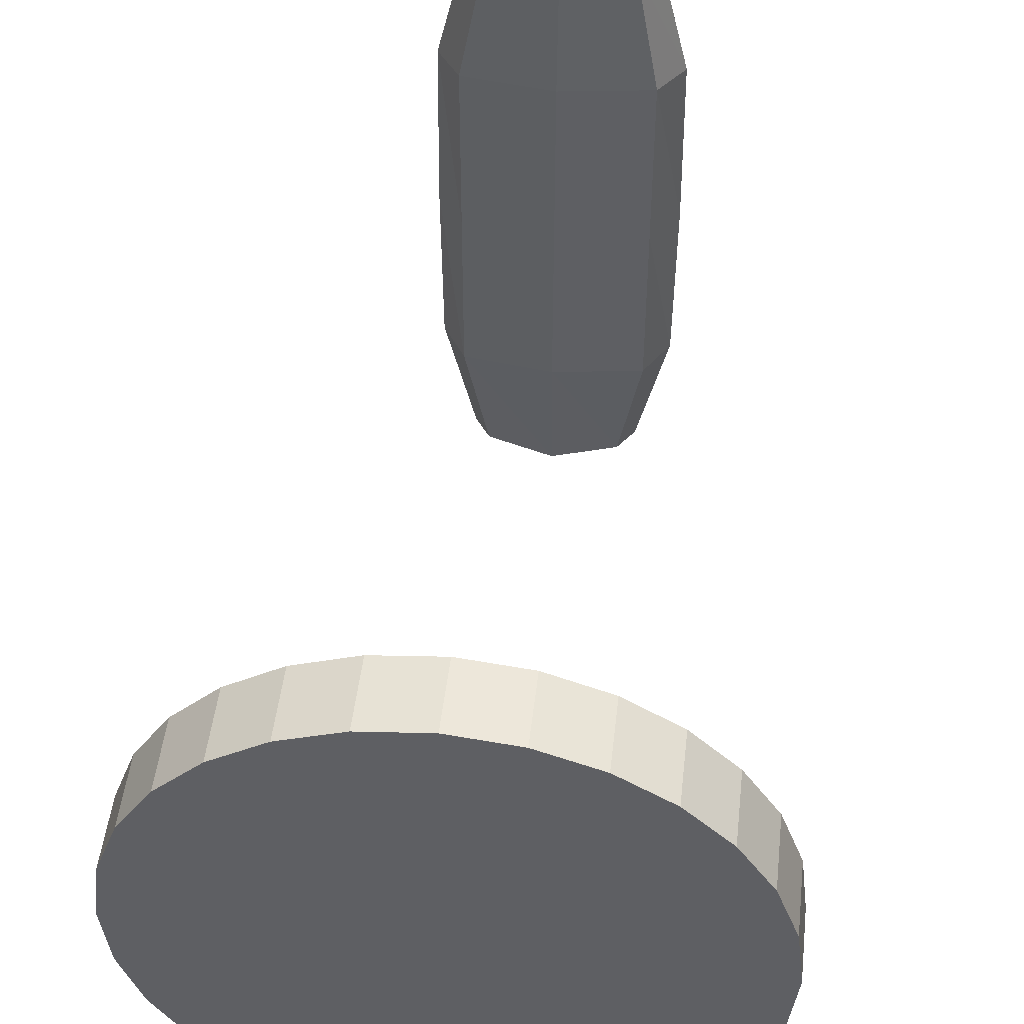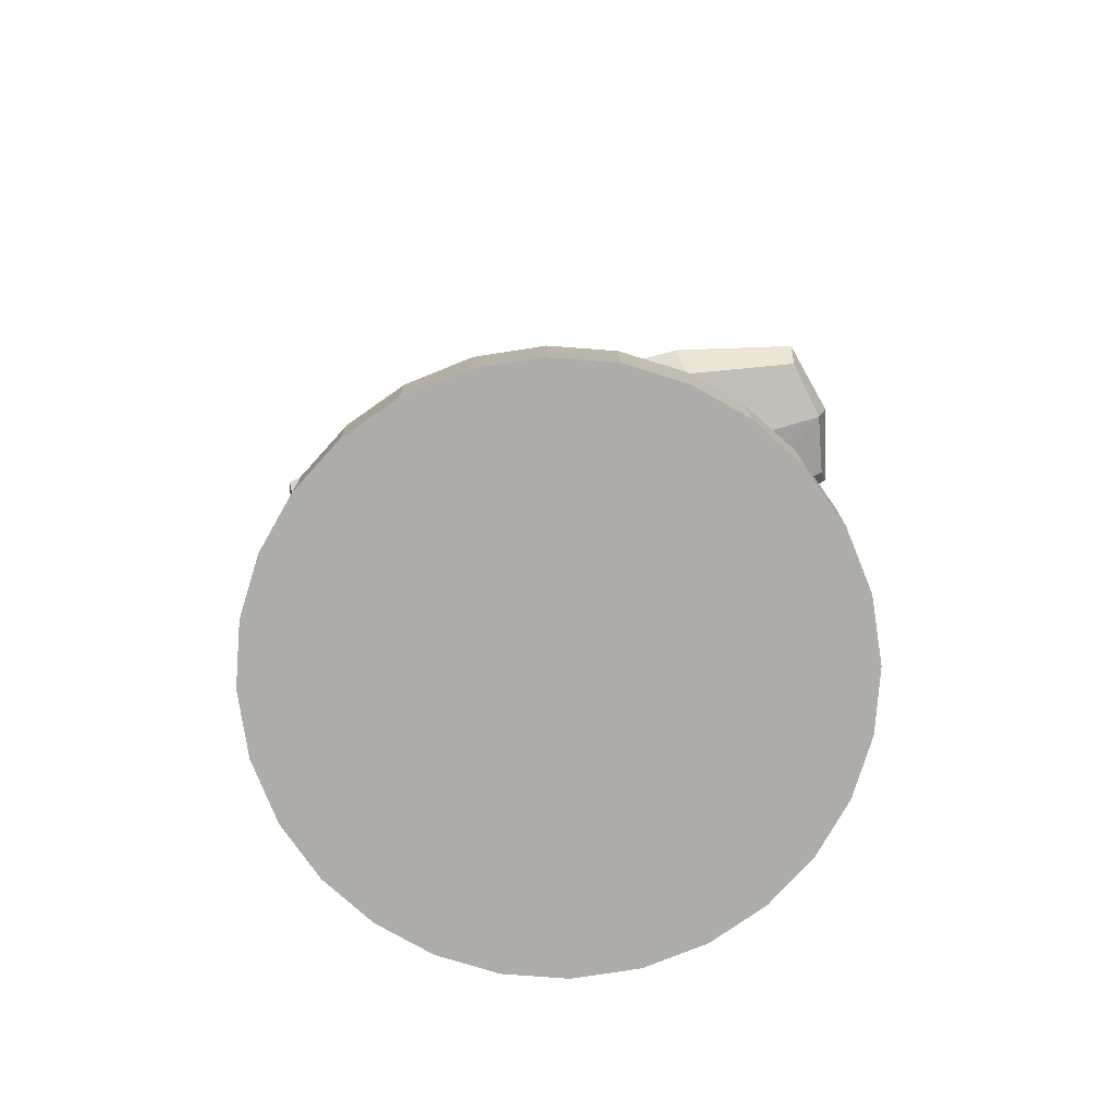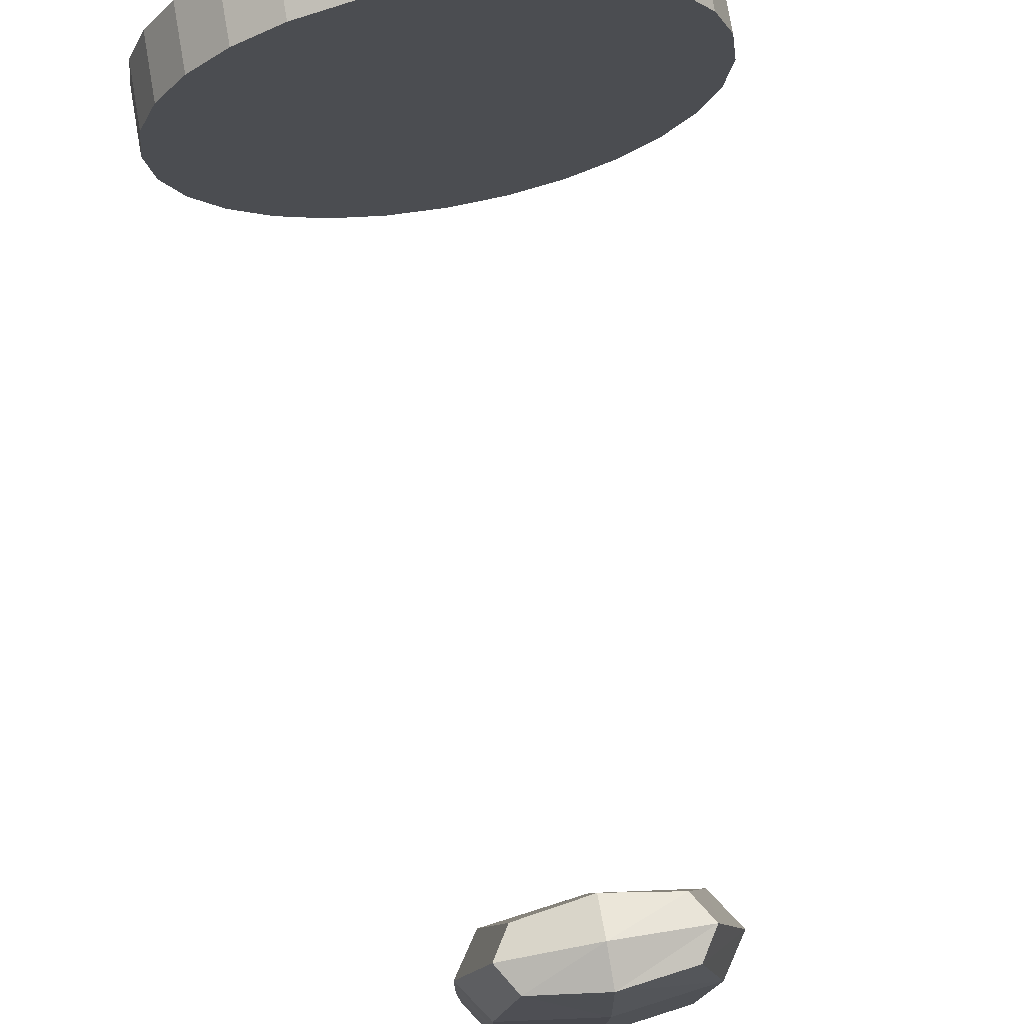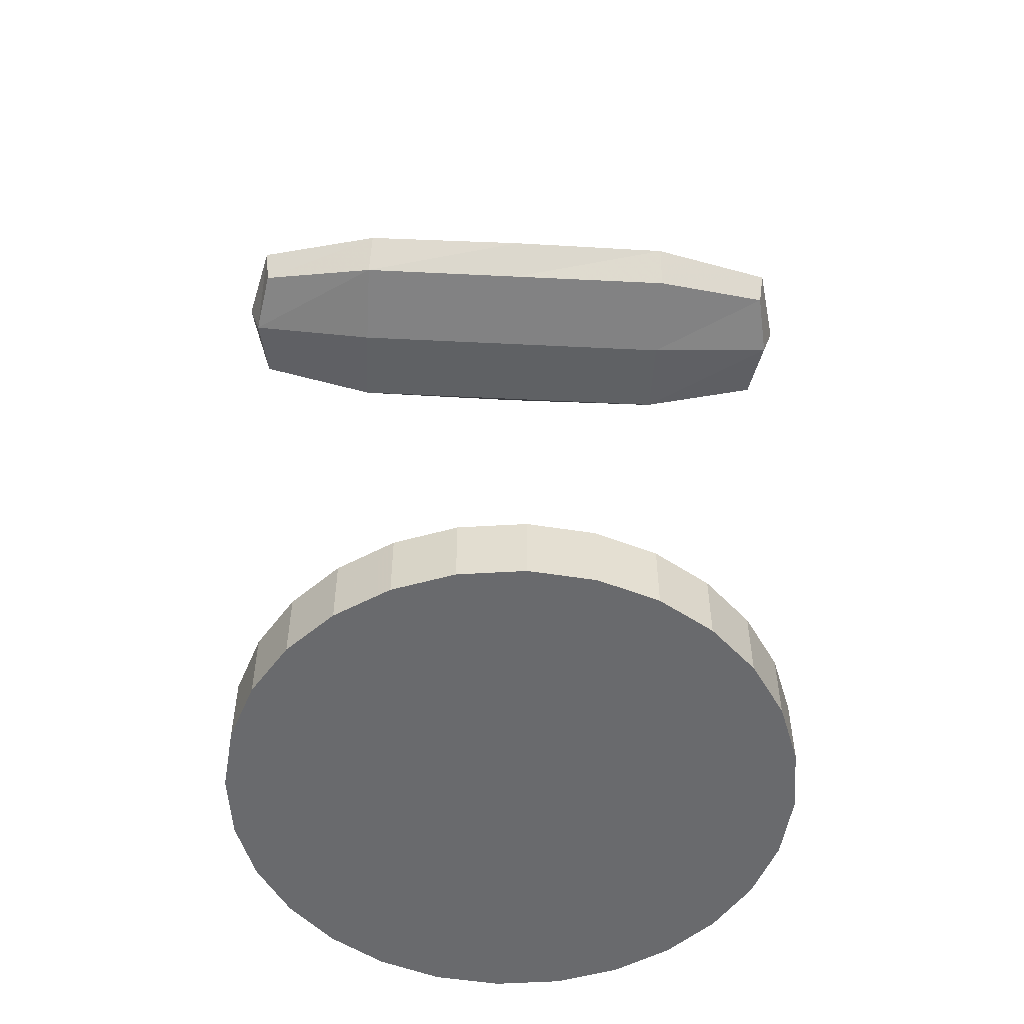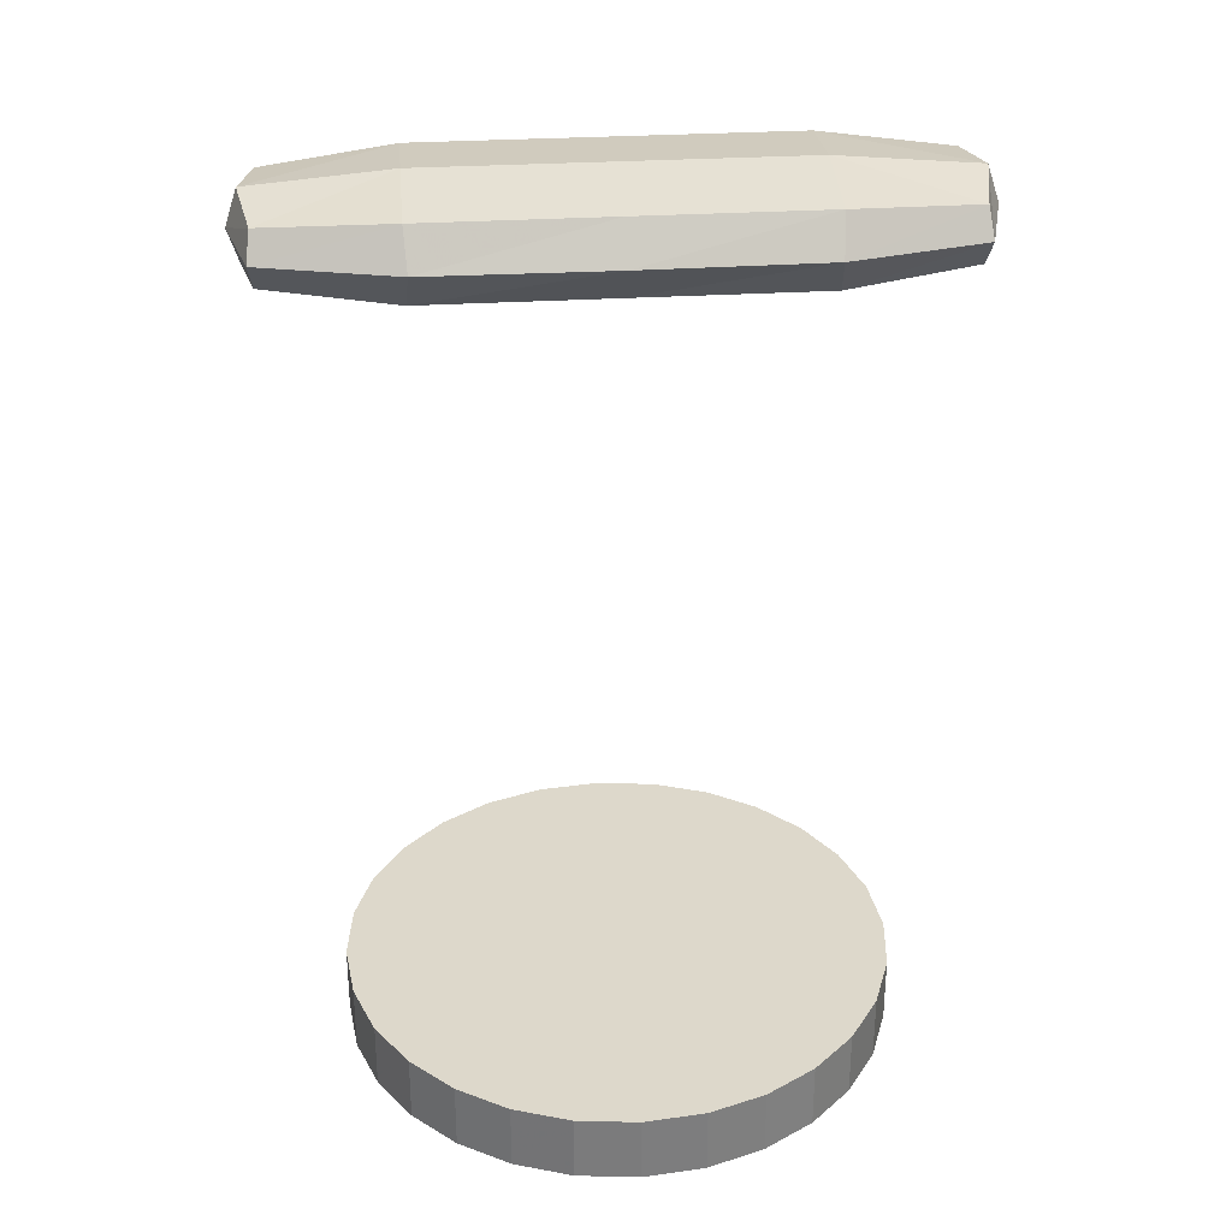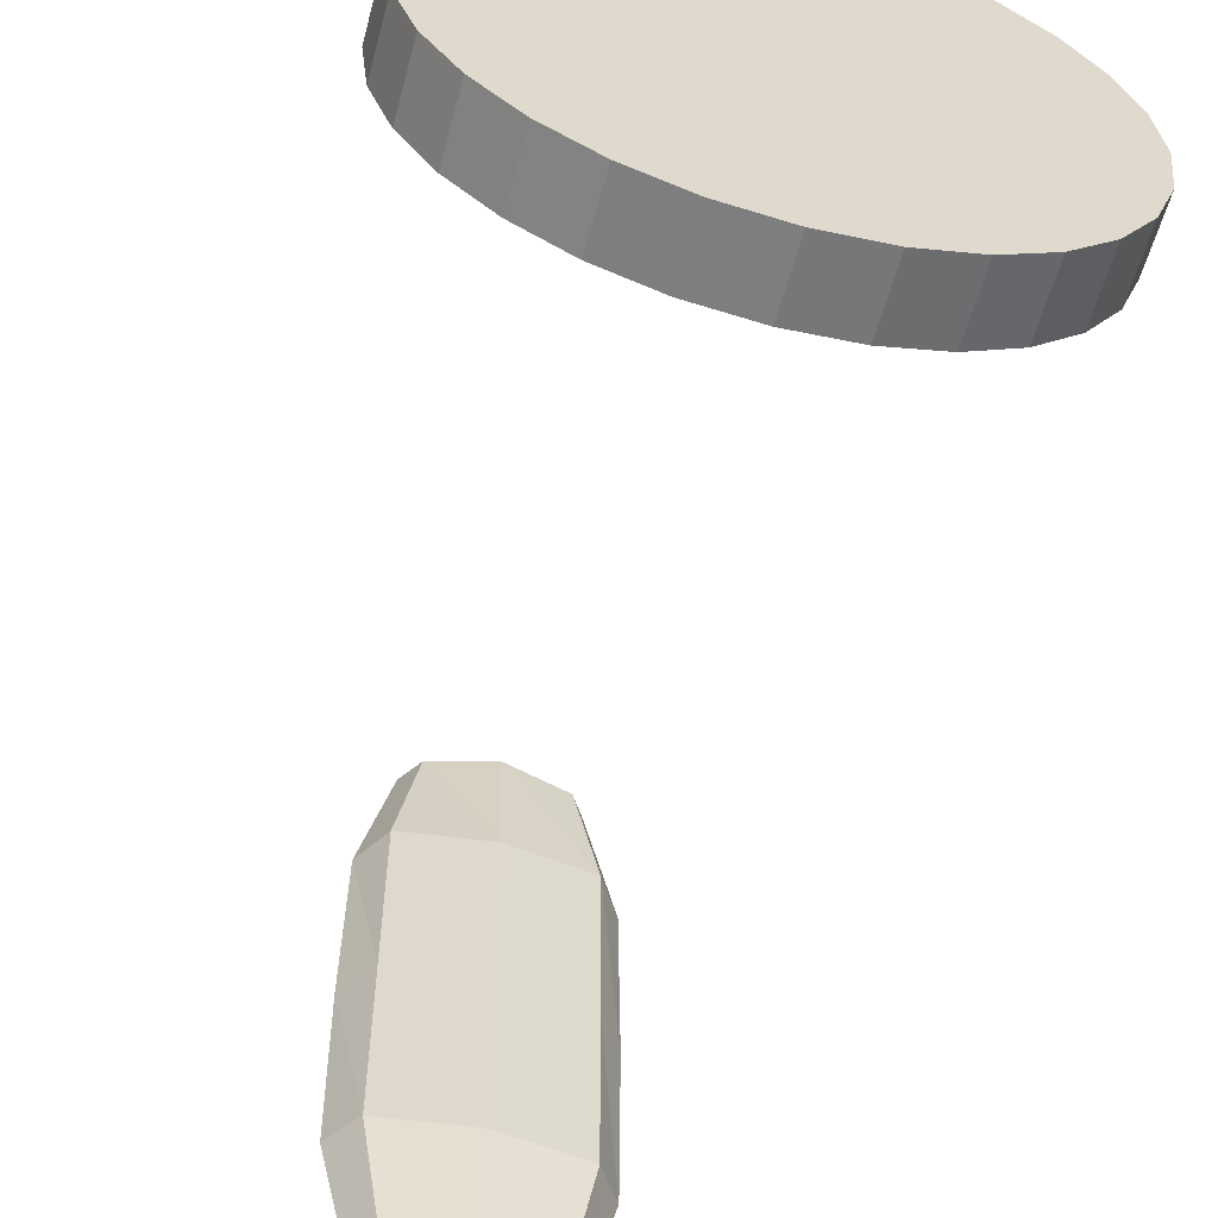
<metadata>
{"format":"obj","ext":"obj","renderer":"f3d","projection":"perspective","resolution":1024,"background":"white","views":[{"elev":48.4,"azim":6.5,"up":"+Z"},{"elev":-76.9,"azim":105.4,"up":"+Y"},{"elev":77.1,"azim":170.1,"up":"+Z"},{"elev":-53.1,"azim":-93.0,"up":"+Y"},{"elev":31.3,"azim":85.2,"up":"+Y"},{"elev":-58.5,"azim":-15.1,"up":"+Z"}]}
</metadata>
<code>
v  0.0621 0.7231 -0.2808
v  -0.0612 0.7231 -0.2808
v  0.0621 0.7231 0.2825
v  -0.0612 0.7231 0.2825
v  0.0621 0.7725 -0.2808
v  -0.0612 0.7725 -0.2808
v  0.0621 0.7725 0.2825
v  -0.0612 0.7725 0.2825
v  0.0837 0.7145 0.0008
v  -0.0828 0.7145 0.0008
v  -0.0828 0.7811 0.0008
v  0.0837 0.7811 0.0008
v  0.0004 0.7034 -0.1657
v  0.0004 0.7922 -0.1657
v  0.0004 0.7478 -0.303
v  -0.1054 0.7478 -0.1632
v  0.0004 0.7478 0.3046
v  0.1063 0.7478 0.1649
v  0.0004 0.7034 0.1674
v  0.0004 0.7922 0.1674
v  -0.1054 0.7478 0.1649
v  0.1063 0.7478 -0.1632
v  0.0837 0.7145 -0.1657
v  0.0004 0.7145 0.2938
v  -0.0828 0.7145 0.1674
v  0.0004 0.7145 -0.2921
v  0.0004 0.7811 -0.2921
v  -0.0828 0.7811 -0.1657
v  0.0004 0.7811 0.2938
v  0.0837 0.7811 0.1674
v  -0.0767 0.7478 -0.2837
v  0.0775 0.7478 -0.2837
v  -0.0767 0.7478 0.2854
v  0.0775 0.7478 0.2854
v  0.0837 0.7145 0.1674
v  -0.0828 0.7145 -0.1657
v  -0.0828 0.7811 0.1674
v  0.0837 0.7811 -0.1657
v  0.0004 0.7034 0.0008
v  0.0004 0.7922 0.0008
v  -0.1071 0.7478 0.0008
v  0.108 0.7478 0.0008
v  0.0621 0.7231 -0.2808
v  0.0621 0.7231 -0.2808
v  -0.0612 0.7231 -0.2808
v  -0.0612 0.7231 -0.2808
v  0.0621 0.7231 0.2825
v  0.0621 0.7231 0.2825
v  -0.0612 0.7231 0.2825
v  -0.0612 0.7231 0.2825
v  0.0621 0.7725 -0.2808
v  0.0621 0.7725 -0.2808
v  -0.0612 0.7725 -0.2808
v  -0.0612 0.7725 -0.2808
v  0.0621 0.7725 0.2825
v  0.0621 0.7725 0.2825
v  -0.0612 0.7725 0.2825
v  -0.0612 0.7725 0.2825
v  0.0837 0.7145 0.0008
v  -0.0828 0.7145 0.0008
v  -0.0828 0.7811 0.0008
v  0.0837 0.7811 0.0008
v  -0.1054 0.7478 -0.1632
v  0.1063 0.7478 0.1649
v  -0.1054 0.7478 0.1649
v  0.0837 0.7145 -0.1657
v  0.0004 0.7145 0.2938
v  -0.0828 0.7145 0.1674
v  0.0004 0.7145 -0.2921
v  0.0004 0.7811 -0.2921
v  -0.0828 0.7811 -0.1657
v  0.0004 0.7811 0.2938
v  0.0837 0.7811 0.1674
v  -0.0767 0.7478 -0.2837
v  -0.0767 0.7478 -0.2837
v  -0.0767 0.7478 -0.2837
v  0.0775 0.7478 -0.2837
v  -0.0767 0.7478 0.2854
v  -0.0767 0.7478 0.2854
v  0.0775 0.7478 0.2854
v  0.0775 0.7478 0.2854
v  0.0837 0.7145 0.1674
v  -0.0828 0.7145 -0.1657
v  -0.0828 0.7811 0.1674
v  0.0837 0.7811 -0.1657
v  -0.1071 0.7478 0.0008
v  0.108 0.7478 0.0008
g missile_5
f 13 26 1
f 1 66 13
f 39 13 66
f 66 59 39
f 13 39 60
f 60 36 13
f 26 13 36
f 36 2 26
f 14 38 5
f 5 70 14
f 71 14 70
f 70 54 71
f 14 71 61
f 61 40 14
f 38 14 40
f 40 62 38
f 15 32 43
f 43 69 15
f 76 15 69
f 69 46 76
f 15 75 6
f 6 27 15
f 32 15 27
f 27 52 32
f 16 31 45
f 45 83 16
f 86 16 83
f 83 10 86
f 63 41 11
f 11 28 63
f 74 63 28
f 28 53 74
f 17 33 4
f 4 24 17
f 81 17 24
f 24 48 81
f 17 81 7
f 7 72 17
f 33 17 72
f 72 58 33
f 18 34 47
f 47 82 18
f 87 18 82
f 82 9 87
f 64 42 12
f 12 30 64
f 80 64 30
f 30 55 80
f 19 39 59
f 59 35 19
f 67 19 35
f 35 3 67
f 19 67 50
f 50 68 19
f 39 19 68
f 68 60 39
f 20 40 61
f 61 37 20
f 29 20 37
f 37 8 29
f 20 29 56
f 56 73 20
f 40 20 73
f 73 62 40
f 65 86 10
f 10 25 65
f 79 65 25
f 25 49 79
f 21 78 57
f 57 84 21
f 41 21 84
f 84 11 41
f 22 87 9
f 9 23 22
f 77 22 23
f 23 44 77
f 22 77 51
f 51 85 22
f 42 22 85
f 85 12 42
v  0.25 0.0312 -0
v  0.2434 0.0313 -0.0573
v  0.2246 0.0312 -0.1099
v  0.195 0.0313 -0.1563
v  0.1563 0.0313 -0.195
v  0.1099 0.0313 -0.2246
v  0.0573 0.0313 -0.2434
v  -0 0.0312 -0.25
v  -0.0573 0.0313 -0.2434
v  -0.1099 0.0313 -0.2246
v  -0.1563 0.0313 -0.195
v  -0.195 0.0313 -0.1563
v  -0.2246 0.0313 -0.1099
v  -0.2434 0.0313 -0.0573
v  -0.25 0.0313 0
v  -0.2434 0.0313 0.0573
v  -0.2246 0.0313 0.1099
v  -0.195 0.0313 0.1563
v  -0.1563 0.0313 0.195
v  -0.1099 0.0313 0.2246
v  -0.0573 0.0313 0.2434
v  0 0.0312 0.25
v  0.0573 0.0313 0.2434
v  0.1099 0.0312 0.2246
v  0.1563 0.0313 0.195
v  0.195 0.0313 0.1563
v  0.2246 0.0313 0.1099
v  0.2434 0.0313 0.0573
v  0.25 -0.0313 -0
v  0.2434 -0.0313 -0.0573
v  0.2246 -0.0313 -0.1099
v  0.195 -0.0313 -0.1563
v  0.1563 -0.0313 -0.195
v  0.1099 -0.0313 -0.2246
v  0.0573 -0.0313 -0.2434
v  -0 -0.0313 -0.25
v  -0.0573 -0.0313 -0.2434
v  -0.1099 -0.0313 -0.2246
v  -0.1563 -0.0313 -0.195
v  -0.195 -0.0313 -0.1563
v  -0.2246 -0.0313 -0.1099
v  -0.2434 -0.0313 -0.0573
v  -0.25 -0.0313 0
v  -0.2434 -0.0313 0.0573
v  -0.2246 -0.0313 0.1099
v  -0.195 -0.0313 0.1563
v  -0.1563 -0.0313 0.195
v  -0.1099 -0.0313 0.2246
v  -0.0573 -0.0313 0.2434
v  0 -0.0313 0.25
v  0.0573 -0.0313 0.2434
v  0.1099 -0.0313 0.2246
v  0.1563 -0.0313 0.195
v  0.195 -0.0313 0.1563
v  0.2246 -0.0313 0.1099
v  0.2434 -0.0313 0.0573
v  0.25 0.0312 -0
v  0.2434 0.0313 -0.0573
v  0.2246 0.0312 -0.1099
v  0.195 0.0313 -0.1563
v  0.1563 0.0313 -0.195
v  0.1099 0.0313 -0.2246
v  0.0573 0.0313 -0.2434
v  -0 0.0312 -0.25
v  -0.0573 0.0313 -0.2434
v  -0.1099 0.0313 -0.2246
v  -0.1563 0.0313 -0.195
v  -0.195 0.0313 -0.1563
v  -0.2246 0.0313 -0.1099
v  -0.2434 0.0313 -0.0573
v  -0.25 0.0313 0
v  -0.2434 0.0313 0.0573
v  -0.2246 0.0313 0.1099
v  -0.195 0.0313 0.1563
v  -0.1563 0.0313 0.195
v  -0.1099 0.0313 0.2246
v  -0.0573 0.0313 0.2434
v  0 0.0312 0.25
v  0.0573 0.0313 0.2434
v  0.1099 0.0312 0.2246
v  0.1563 0.0313 0.195
v  0.195 0.0313 0.1563
v  0.2246 0.0313 0.1099
v  0.2434 0.0313 0.0573
v  0.25 -0.0313 -0
v  0.2434 -0.0313 -0.0573
v  0.2246 -0.0313 -0.1099
v  0.195 -0.0313 -0.1563
v  0.1563 -0.0313 -0.195
v  0.1099 -0.0313 -0.2246
v  0.0573 -0.0313 -0.2434
v  -0 -0.0313 -0.25
v  -0.0573 -0.0313 -0.2434
v  -0.1099 -0.0313 -0.2246
v  -0.1563 -0.0313 -0.195
v  -0.195 -0.0313 -0.1563
v  -0.2246 -0.0313 -0.1099
v  -0.2434 -0.0313 -0.0573
v  -0.25 -0.0313 0
v  -0.2434 -0.0313 0.0573
v  -0.2246 -0.0313 0.1099
v  -0.195 -0.0313 0.1563
v  -0.1563 -0.0313 0.195
v  -0.1099 -0.0313 0.2246
v  -0.0573 -0.0313 0.2434
v  0 -0.0313 0.25
v  0.0573 -0.0313 0.2434
v  0.1099 -0.0313 0.2246
v  0.1563 -0.0313 0.195
v  0.195 -0.0313 0.1563
v  0.2246 -0.0313 0.1099
v  0.2434 -0.0313 0.0573
g Base_Circle_50
f 152 153 154
f 157 158 159
f 156 157 159
f 156 159 160
f 156 160 161
f 155 156 161
f 154 155 161
f 154 161 162
f 154 162 163
f 154 163 164
f 154 164 165
f 154 165 166
f 154 166 167
f 154 167 168
f 154 168 169
f 154 169 170
f 154 170 115
f 154 115 88
f 154 88 145
f 154 145 146
f 154 146 147
f 154 147 148
f 154 148 149
f 154 149 150
f 154 150 151
f 152 154 151
f 126 125 124
f 126 124 123
f 126 123 122
f 126 122 121
f 126 121 120
f 126 120 119
f 126 119 118
f 126 118 117
f 126 117 116
f 126 116 143
f 126 143 142
f 126 142 141
f 126 141 140
f 126 140 139
f 126 139 138
f 126 138 137
f 126 137 136
f 126 136 135
f 126 135 134
f 126 134 133
f 131 130 129
f 131 129 128
f 132 131 128
f 133 132 128
f 133 128 127
f 126 133 127
f 185 186 102
f 102 101 185
f 186 187 103
f 103 102 186
f 180 181 97
f 97 96 180
f 181 182 98
f 98 97 181
f 179 180 96
f 96 95 179
f 178 179 95
f 95 94 178
f 177 178 94
f 94 93 177
f 176 177 93
f 93 92 176
f 175 176 92
f 92 91 175
f 174 175 91
f 91 90 174
f 173 174 90
f 90 89 173
f 172 173 89
f 89 144 172
f 199 172 144
f 144 171 199
f 198 199 171
f 171 114 198
f 197 198 114
f 114 113 197
f 196 197 113
f 113 112 196
f 195 196 112
f 112 111 195
f 194 195 111
f 111 110 194
f 193 194 110
f 110 109 193
f 192 193 109
f 109 108 192
f 191 192 108
f 108 107 191
f 190 191 107
f 107 106 190
f 189 190 106
f 106 105 189
f 182 183 99
f 99 98 182
f 183 184 100
f 100 99 183
f 188 189 105
f 105 104 188
f 187 188 104
f 104 103 187
f 184 185 101
f 101 100 184

</code>
